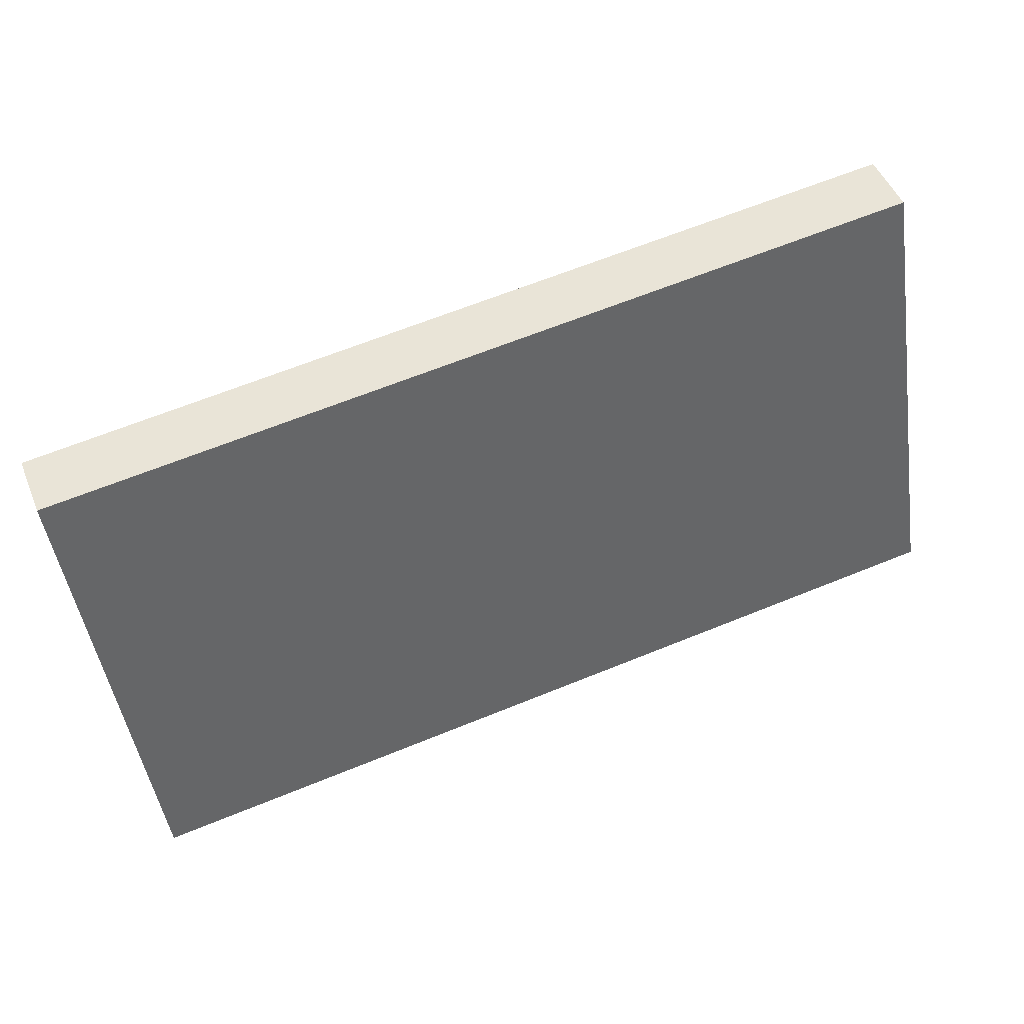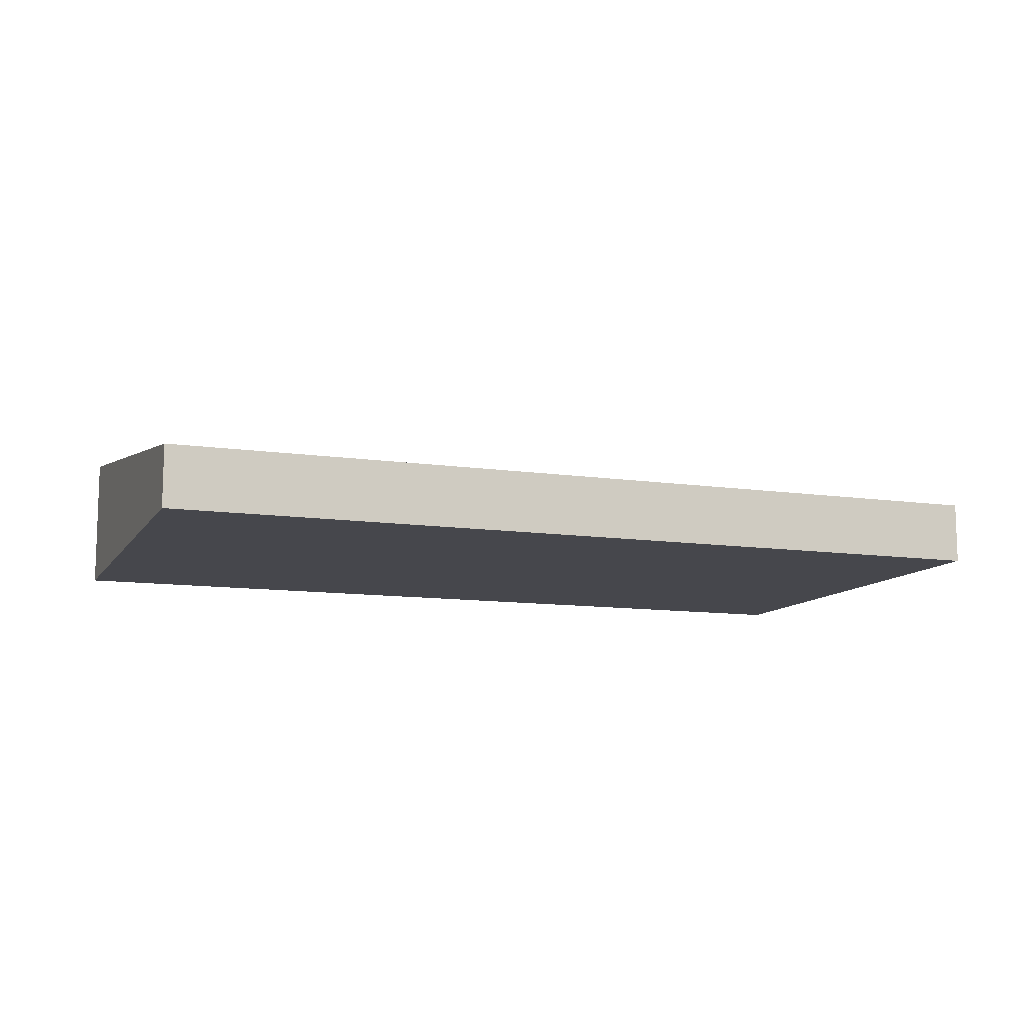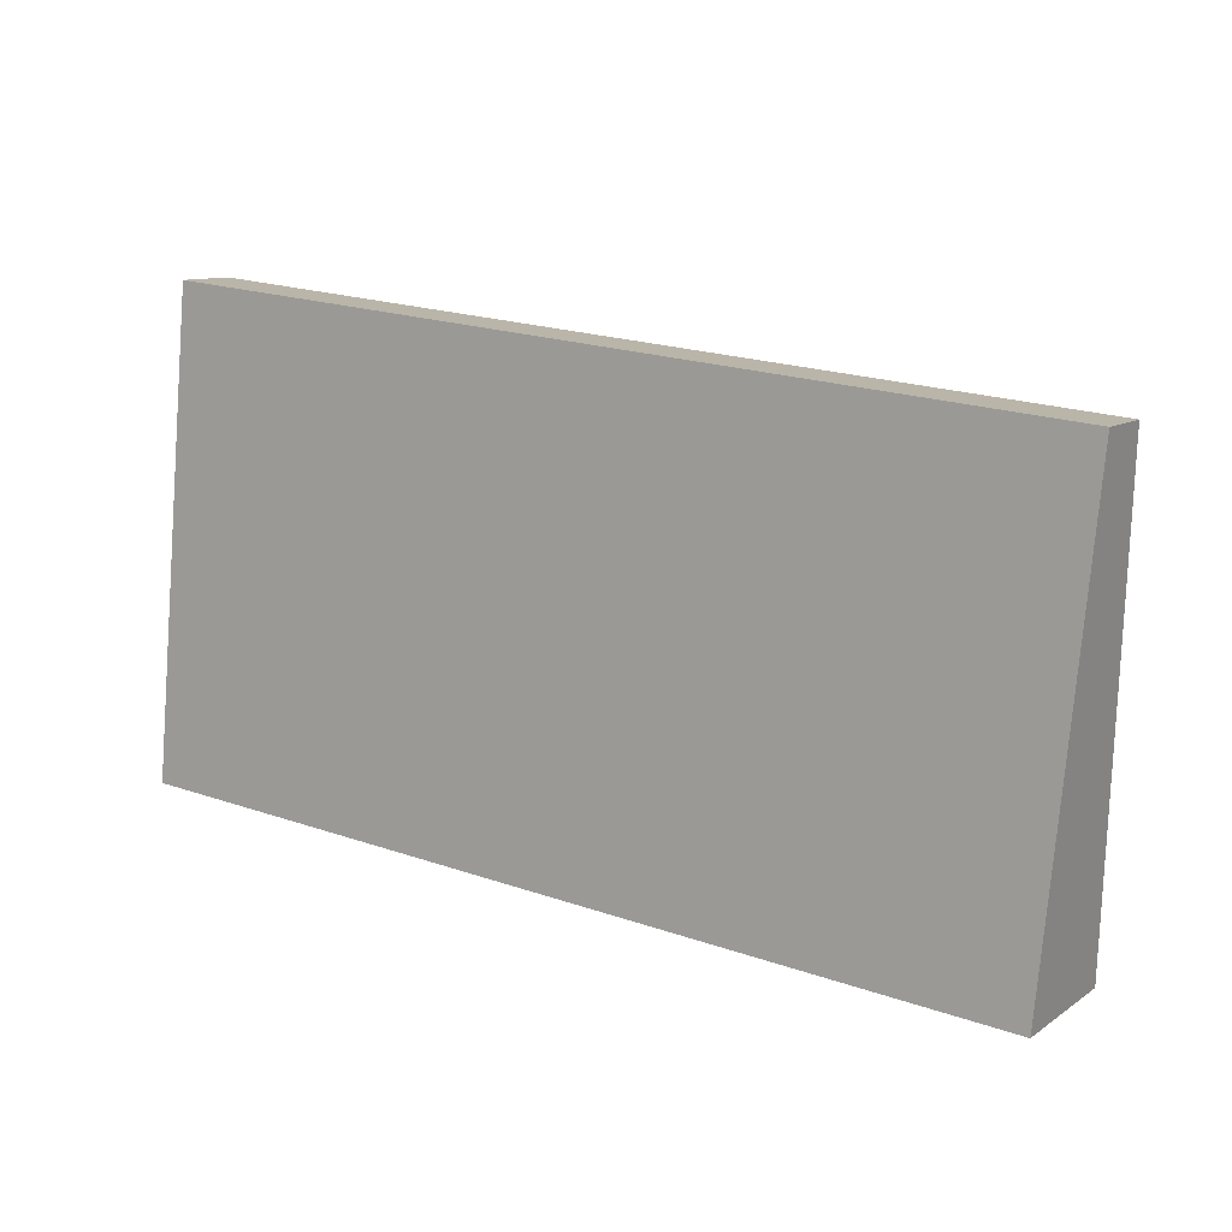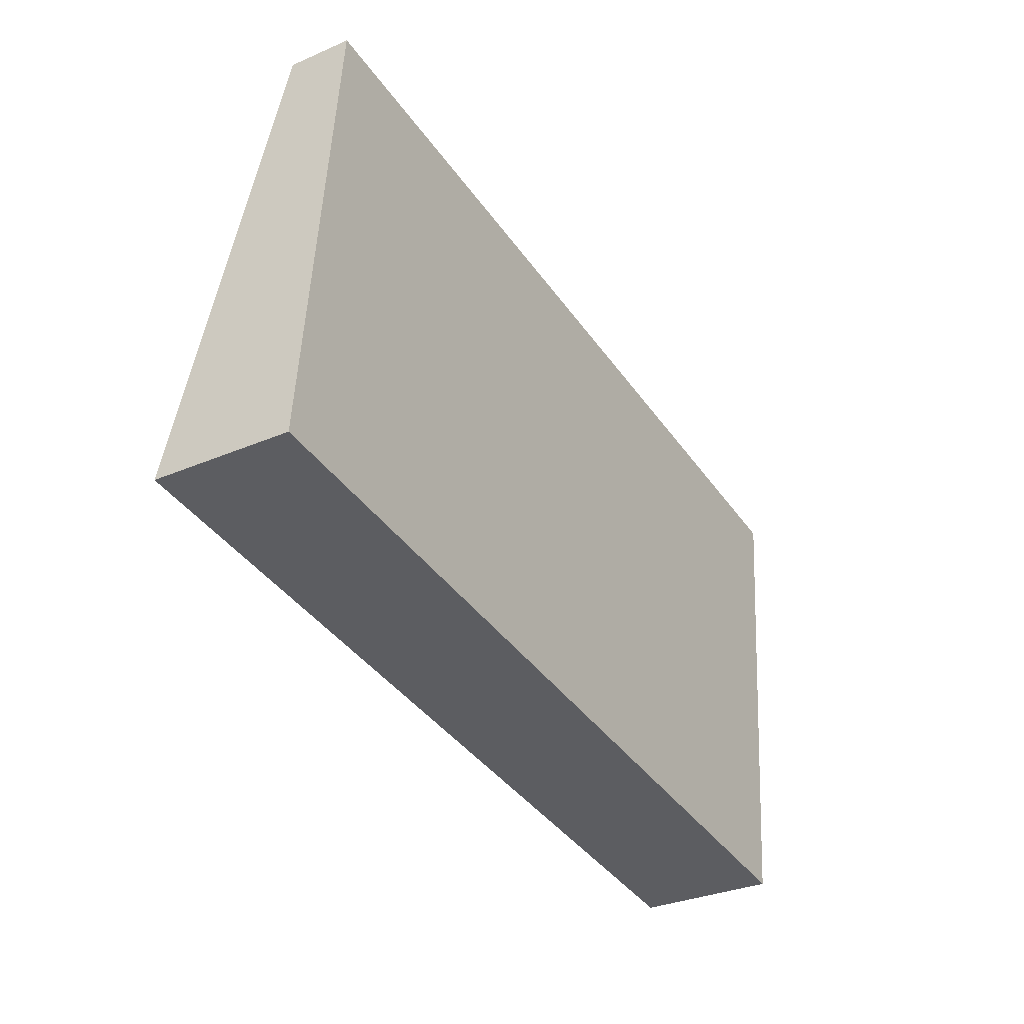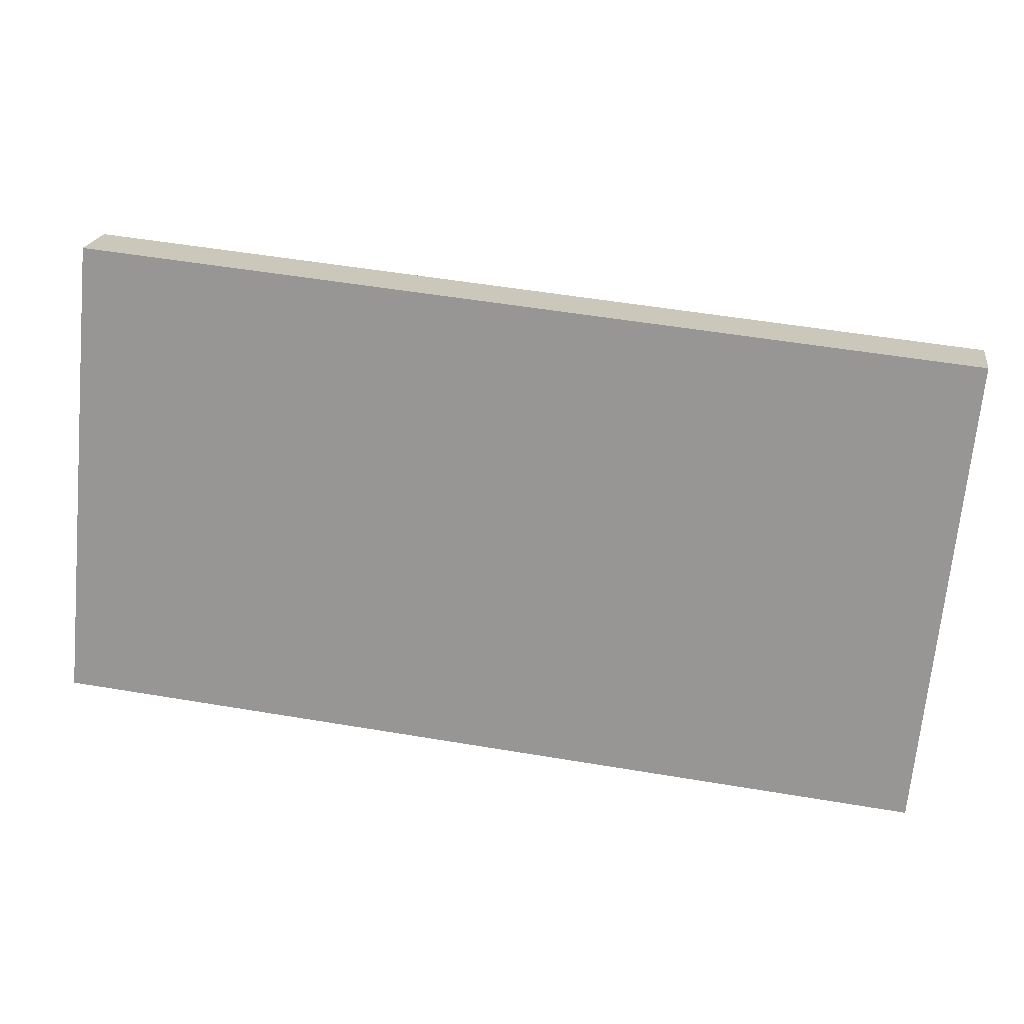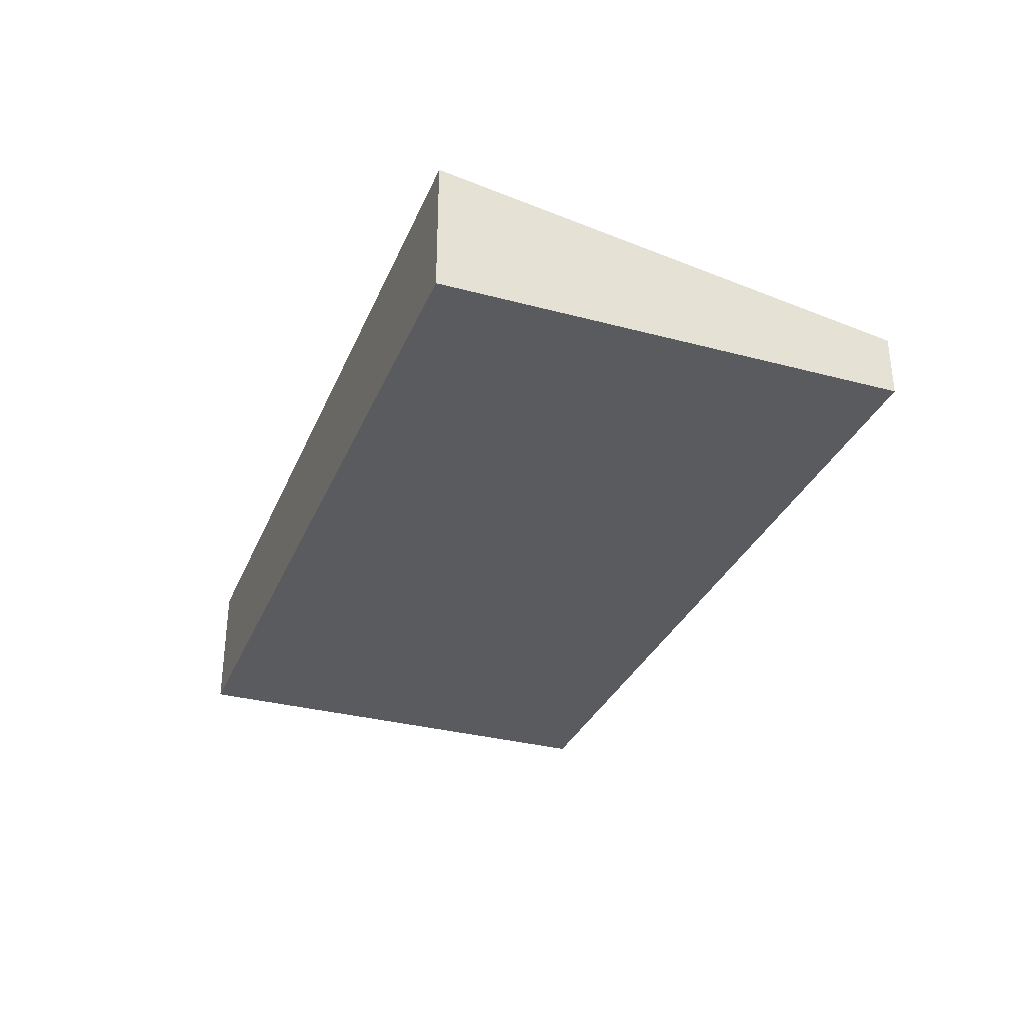
<metadata>
{"format":"obj","ext":"obj","renderer":"f3d","projection":"perspective","resolution":1024,"background":"white","views":[{"elev":49.3,"azim":158.2,"up":"+Z"},{"elev":-11.0,"azim":-14.7,"up":"+Y"},{"elev":10.4,"azim":31.6,"up":"+Z"},{"elev":-32.1,"azim":-58.9,"up":"+Z"},{"elev":20.3,"azim":8.6,"up":"+Z"},{"elev":-32.4,"azim":-104.9,"up":"+Y"}]}
</metadata>
<code>
v  0 0.963 5.897e-17
v  6.433 0.437 2.706
v  6.115 0.963 -0.59
v  0.318 0.437 3.296
v  6.115 3.613e-17 -0.59
v  0 0 0
v  0.318 -2.018e-16 3.296
v  6.433 -1.657e-16 2.706
g defaultobject
f 1 2 3
f 2 1 4
f 5 1 3
f 1 5 6
f 6 4 1
f 4 6 7
f 7 2 4
f 2 7 8
f 2 5 3
f 5 2 8
f 8 6 5
f 6 8 7

</code>
